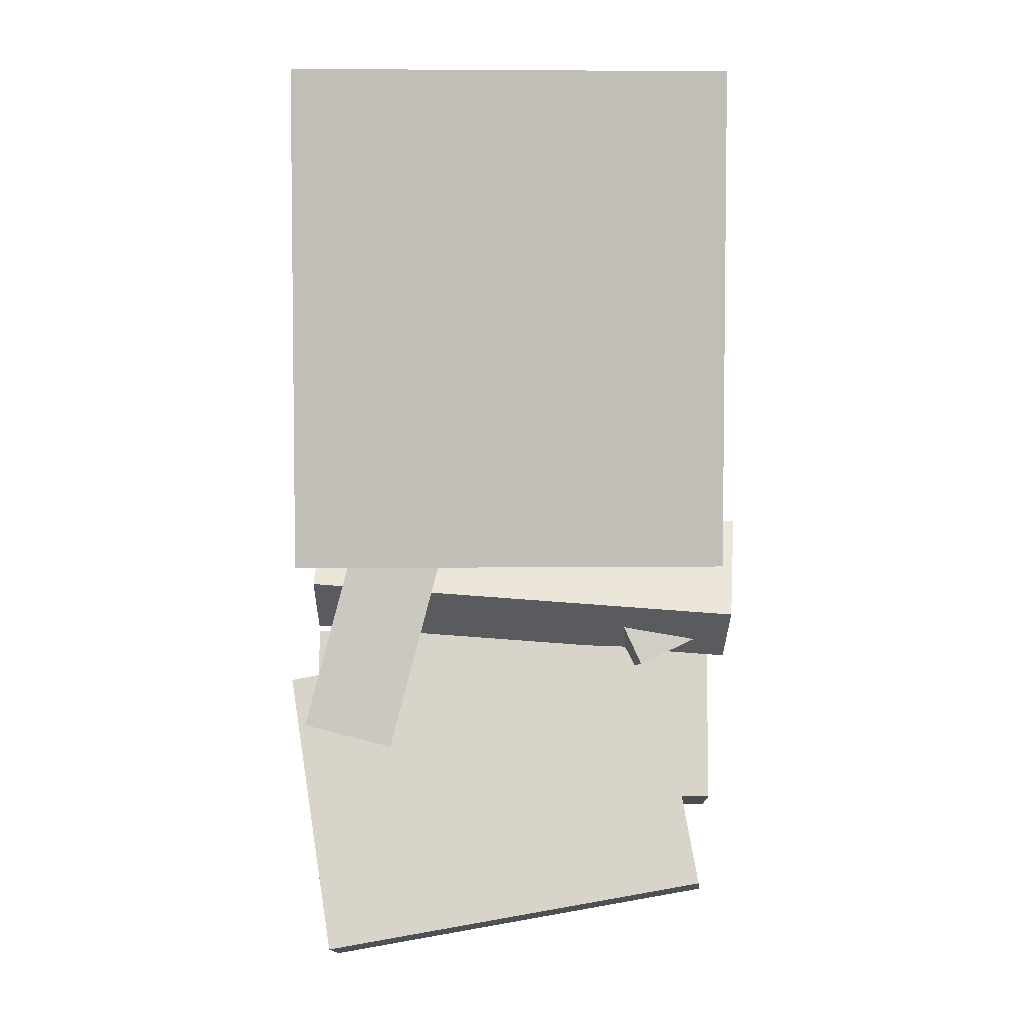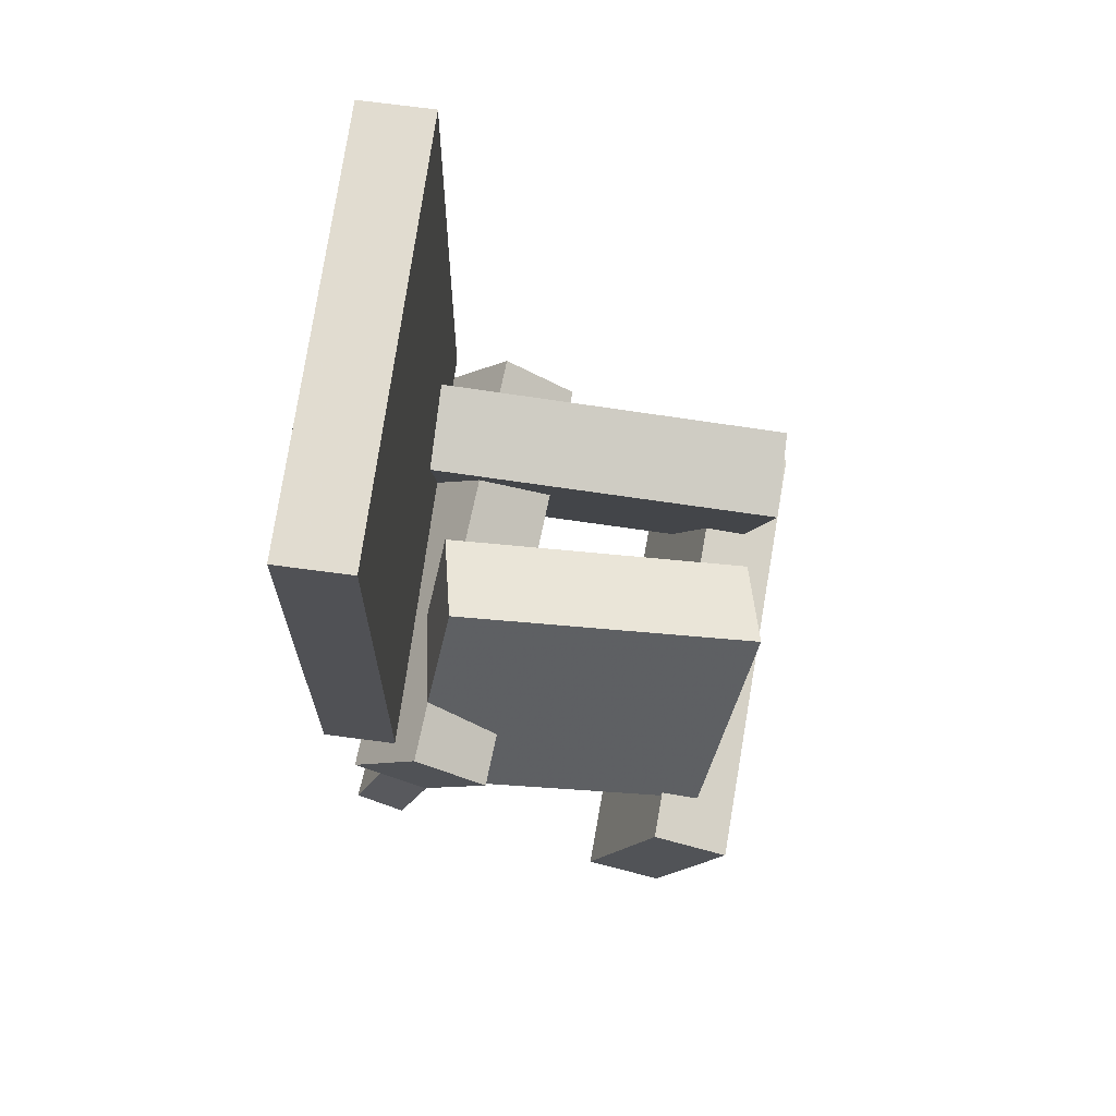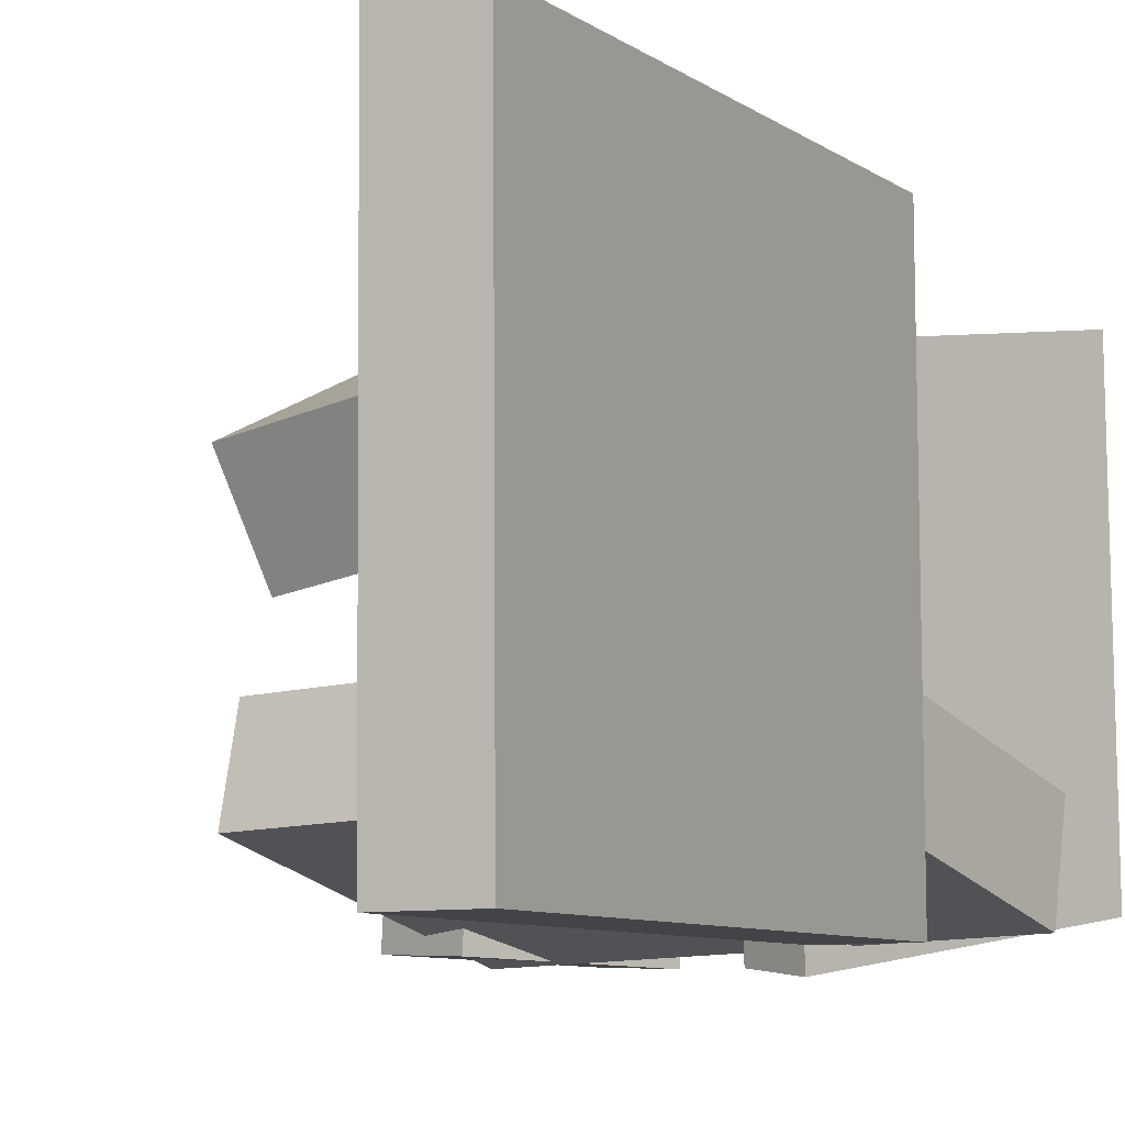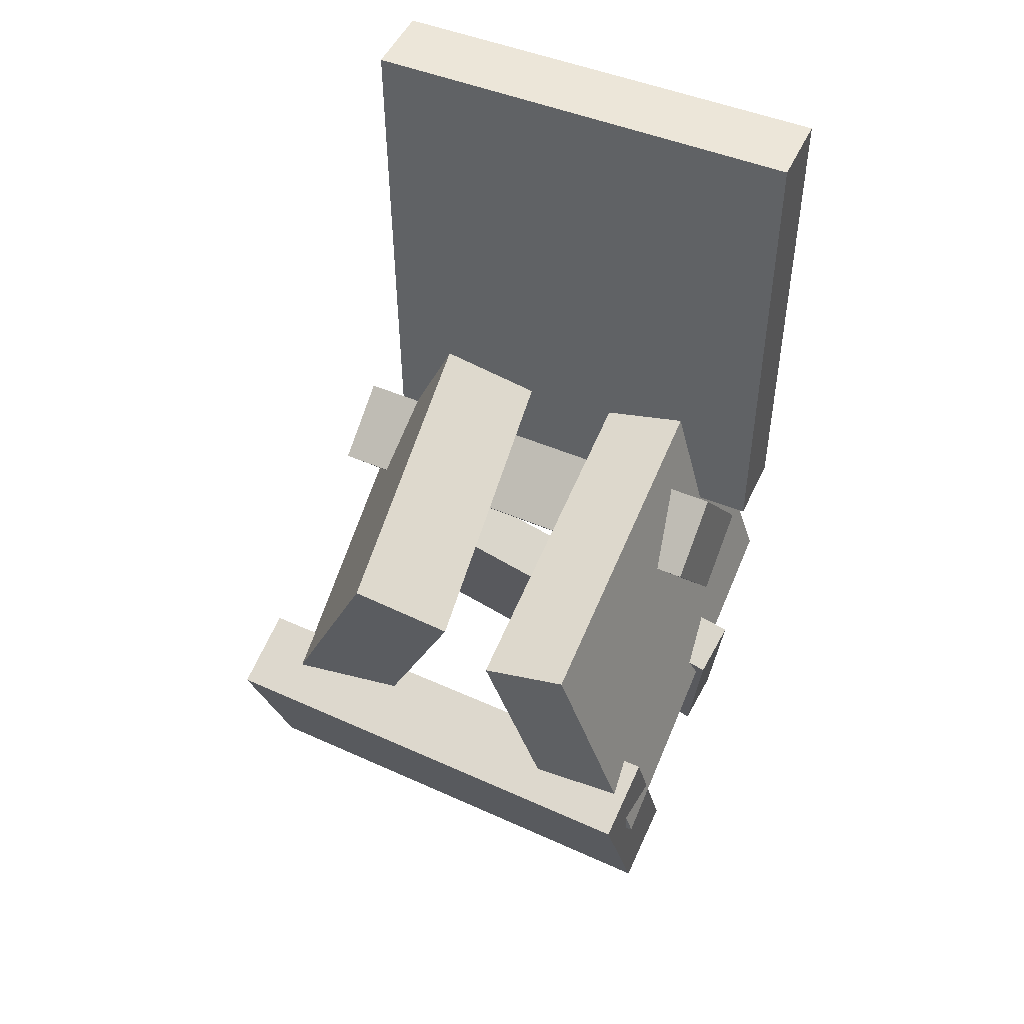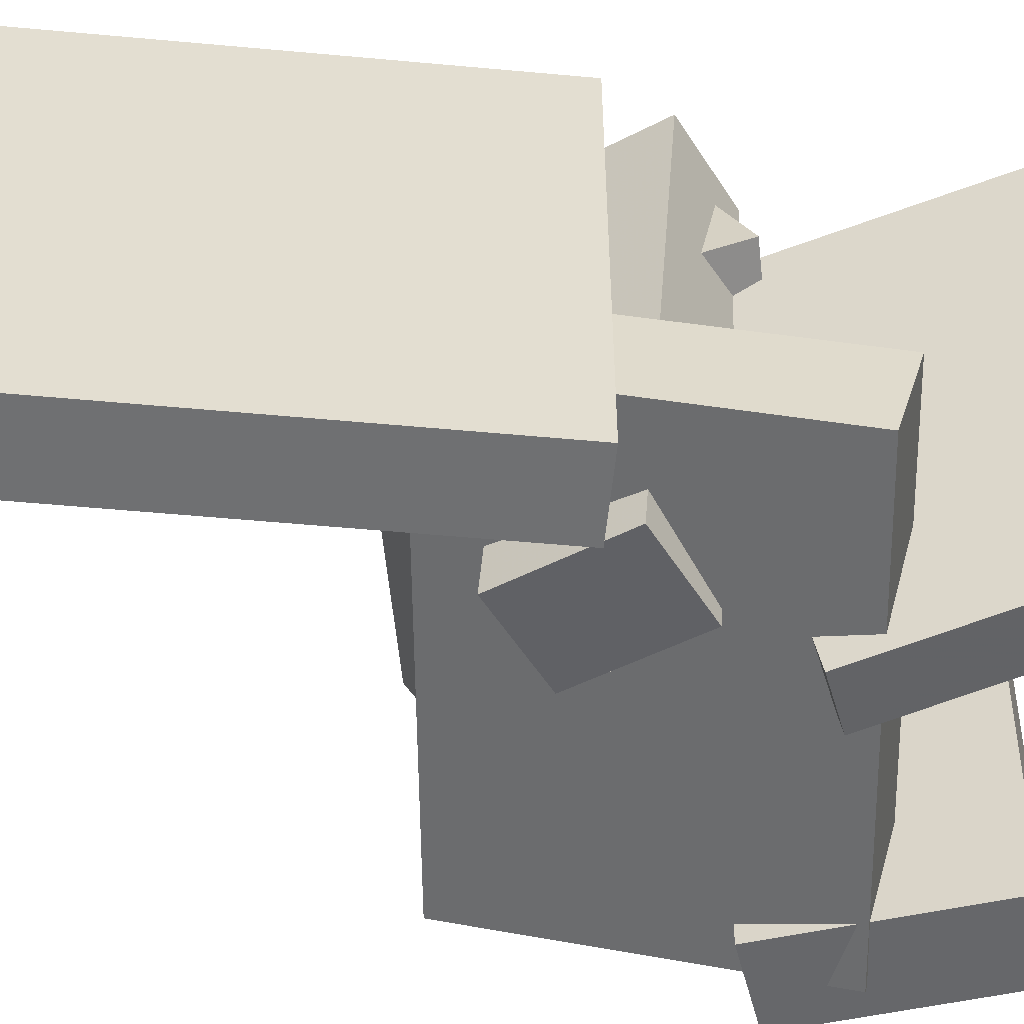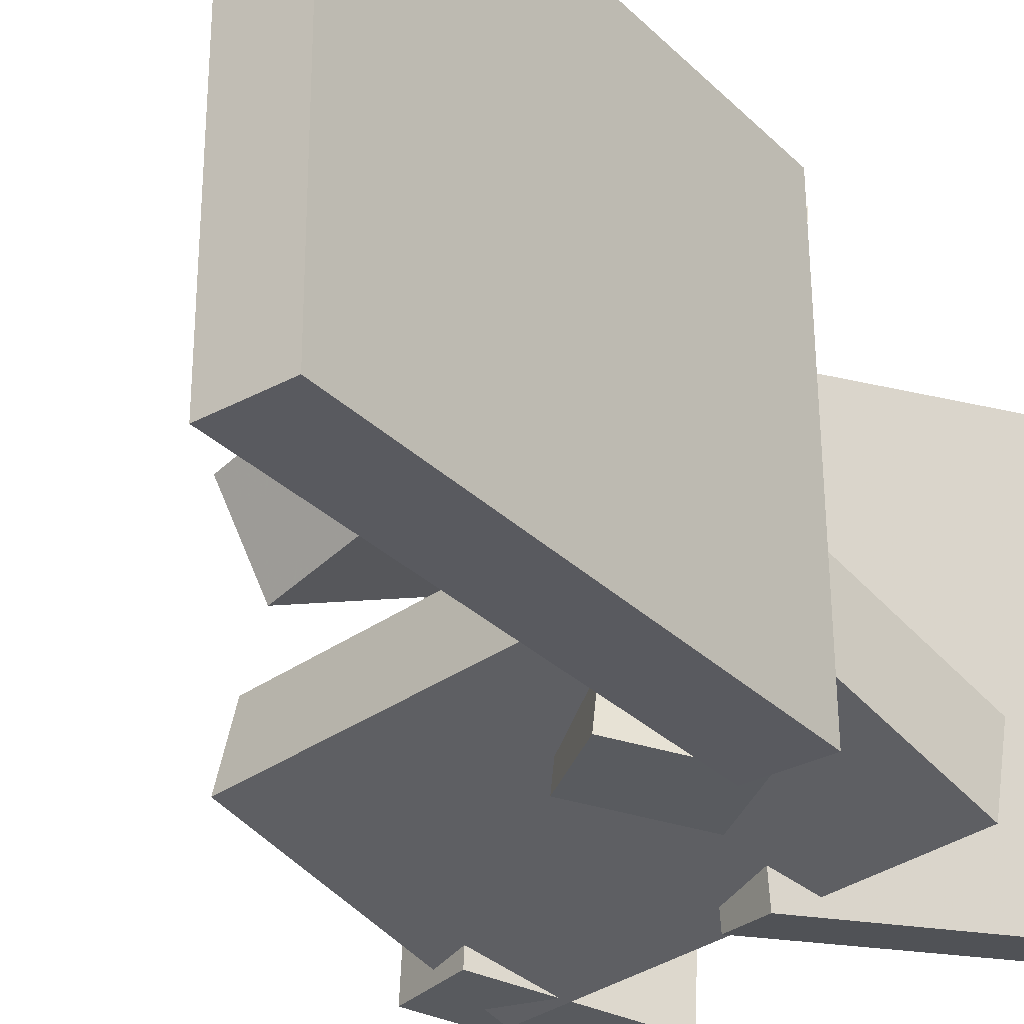
<metadata>
{"format":"obj","ext":"obj","renderer":"f3d","projection":"perspective","resolution":1024,"background":"white","views":[{"elev":5.3,"azim":-91.9,"up":"+Y"},{"elev":69.4,"azim":7.7,"up":"+Y"},{"elev":-7.8,"azim":-152.2,"up":"+Z"},{"elev":48.9,"azim":114.7,"up":"+Y"},{"elev":-54.5,"azim":-96.2,"up":"+Z"},{"elev":-31.7,"azim":-143.8,"up":"+Z"}]}
</metadata>
<code>
v -0.1925 -0.09544 -0.2054
v -0.1901 -0.09564 0.2093
v -0.1873 0.3795 -0.2052
v -0.1849 0.3793 0.2095
v -0.1228 -0.0962 -0.2058
v -0.1204 -0.0964 0.2089
v -0.1176 0.3788 -0.2056
v -0.1152 0.3786 0.2091
f 1.0 7.0 5.0
f 1.0 3.0 7.0
f 1.0 4.0 3.0
f 1.0 2.0 4.0
f 3.0 8.0 7.0
f 3.0 4.0 8.0
f 5.0 7.0 8.0
f 5.0 8.0 6.0
f 1.0 5.0 6.0
f 1.0 6.0 2.0
f 2.0 6.0 8.0
f 2.0 8.0 4.0
v -0.09238 0.01689 0.0354
v -0.128 -0.2018 0.1366
v -0.0734 0.05451 0.1234
v -0.109 -0.1642 0.2246
v 0.1968 -0.04649 0.000141
v 0.1612 -0.2652 0.1013
v 0.2158 -0.008864 0.08817
v 0.1802 -0.2276 0.1893
f 9.0 15.0 13.0
f 9.0 11.0 15.0
f 9.0 12.0 11.0
f 9.0 10.0 12.0
f 11.0 16.0 15.0
f 11.0 12.0 16.0
f 13.0 15.0 16.0
f 13.0 16.0 14.0
f 9.0 13.0 14.0
f 9.0 14.0 10.0
f 10.0 14.0 16.0
f 10.0 16.0 12.0
v -0.06508 -0.1707 -0.1908
v -0.09518 -0.199 0.2237
v -0.1321 -0.1187 -0.1921
v -0.1622 -0.147 0.2224
v 0.001487 -0.08461 -0.1801
v -0.02861 -0.1129 0.2344
v -0.06551 -0.03263 -0.1814
v -0.09561 -0.06095 0.2331
f 17.0 23.0 21.0
f 17.0 19.0 23.0
f 17.0 20.0 19.0
f 17.0 18.0 20.0
f 19.0 24.0 23.0
f 19.0 20.0 24.0
f 21.0 23.0 24.0
f 21.0 24.0 22.0
f 17.0 21.0 22.0
f 17.0 22.0 18.0
f 18.0 22.0 24.0
f 18.0 24.0 20.0
v 0.1607 -0.2108 -0.2048
v 0.1416 -0.2155 0.2384
v 0.2345 -0.2381 -0.2019
v 0.2154 -0.2428 0.2413
v 0.09685 -0.3834 -0.2094
v 0.07772 -0.3881 0.2338
v 0.1706 -0.4108 -0.2065
v 0.1515 -0.4155 0.2367
f 25.0 31.0 29.0
f 25.0 27.0 31.0
f 25.0 28.0 27.0
f 25.0 26.0 28.0
f 27.0 32.0 31.0
f 27.0 28.0 32.0
f 29.0 31.0 32.0
f 29.0 32.0 30.0
f 25.0 29.0 30.0
f 25.0 30.0 26.0
f 26.0 30.0 32.0
f 26.0 32.0 28.0
v 0.1855 -0.2935 -0.2104
v -0.2104 -0.2453 -0.1958
v 0.2205 -0.02797 -0.1381
v -0.1754 0.02022 -0.1236
v 0.1858 -0.3158 -0.1288
v -0.2101 -0.2676 -0.1143
v 0.2208 -0.0502 -0.05655
v -0.1751 -0.002011 -0.042
f 33.0 39.0 37.0
f 33.0 35.0 39.0
f 33.0 36.0 35.0
f 33.0 34.0 36.0
f 35.0 40.0 39.0
f 35.0 36.0 40.0
f 37.0 39.0 40.0
f 37.0 40.0 38.0
f 33.0 37.0 38.0
f 33.0 38.0 34.0
f 34.0 38.0 40.0
f 34.0 40.0 36.0
v -0.1198 -0.5006 -0.171
v -0.1392 -0.431 0.1952
v -0.1686 -0.4809 -0.1774
v -0.188 -0.4114 0.1889
v -0.01246 -0.2477 -0.2133
v -0.03191 -0.1782 0.1529
v -0.06123 -0.2281 -0.2196
v -0.08068 -0.1586 0.1466
f 41.0 47.0 45.0
f 41.0 43.0 47.0
f 41.0 44.0 43.0
f 41.0 42.0 44.0
f 43.0 48.0 47.0
f 43.0 44.0 48.0
f 45.0 47.0 48.0
f 45.0 48.0 46.0
f 41.0 45.0 46.0
f 41.0 46.0 42.0
f 42.0 46.0 48.0
f 42.0 48.0 44.0

</code>
